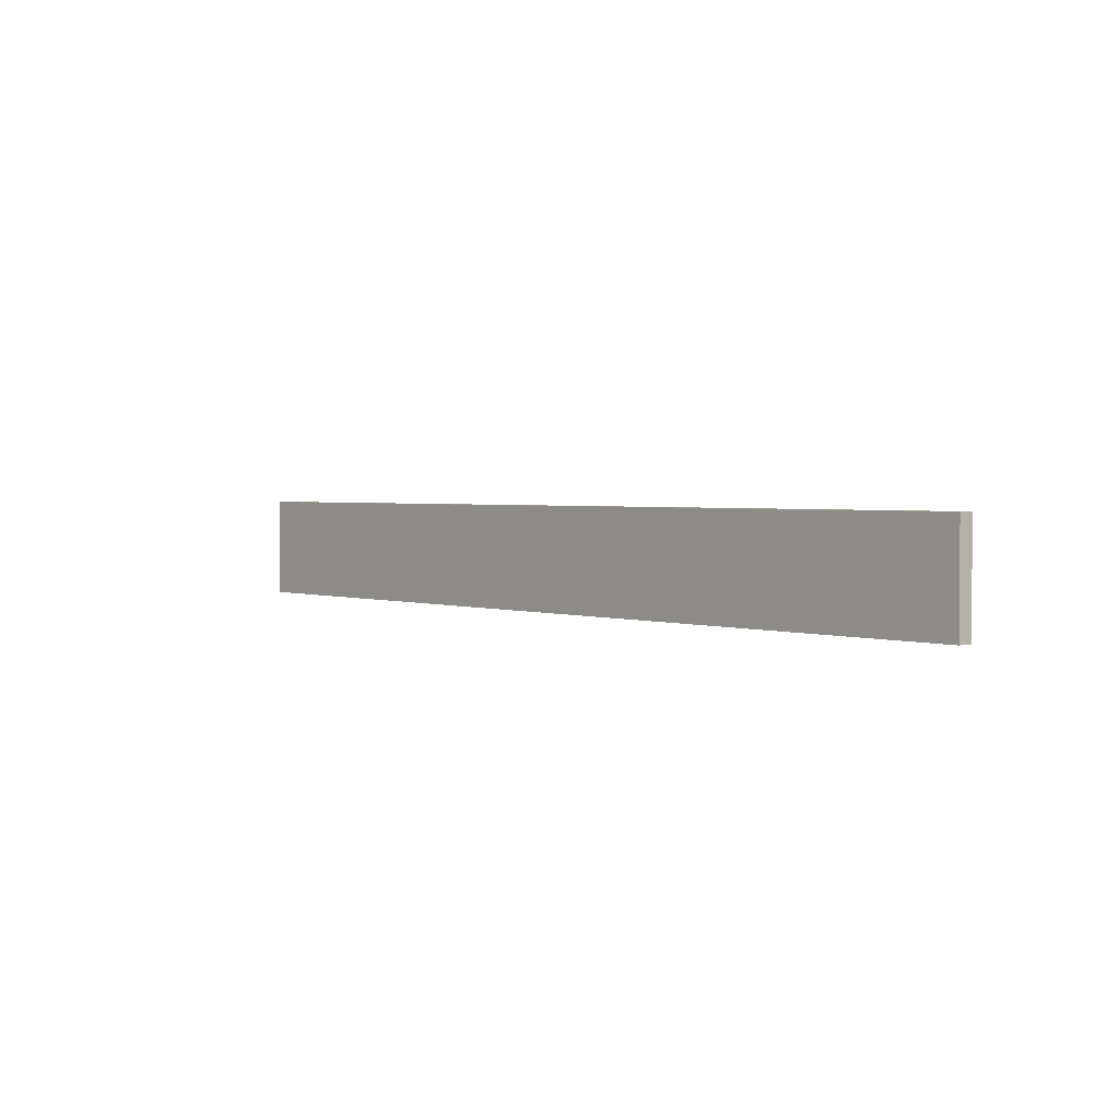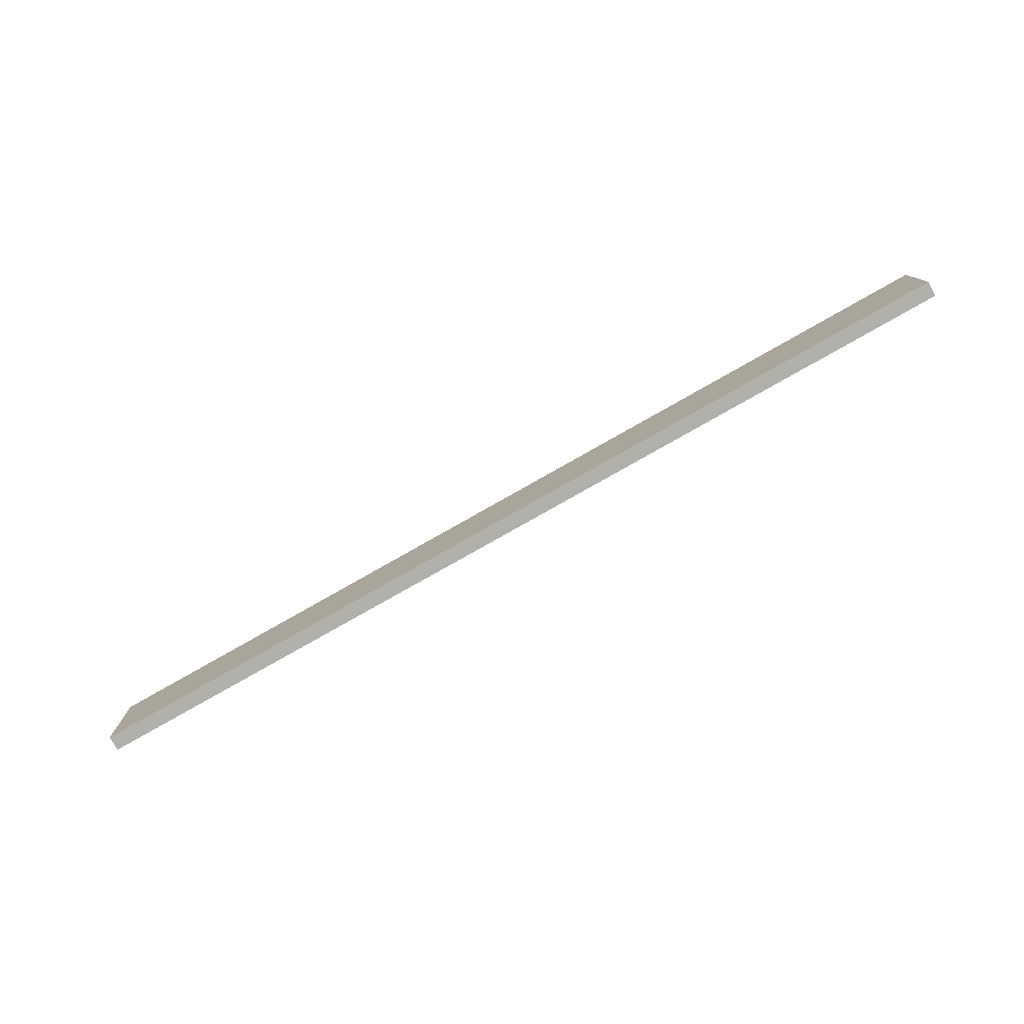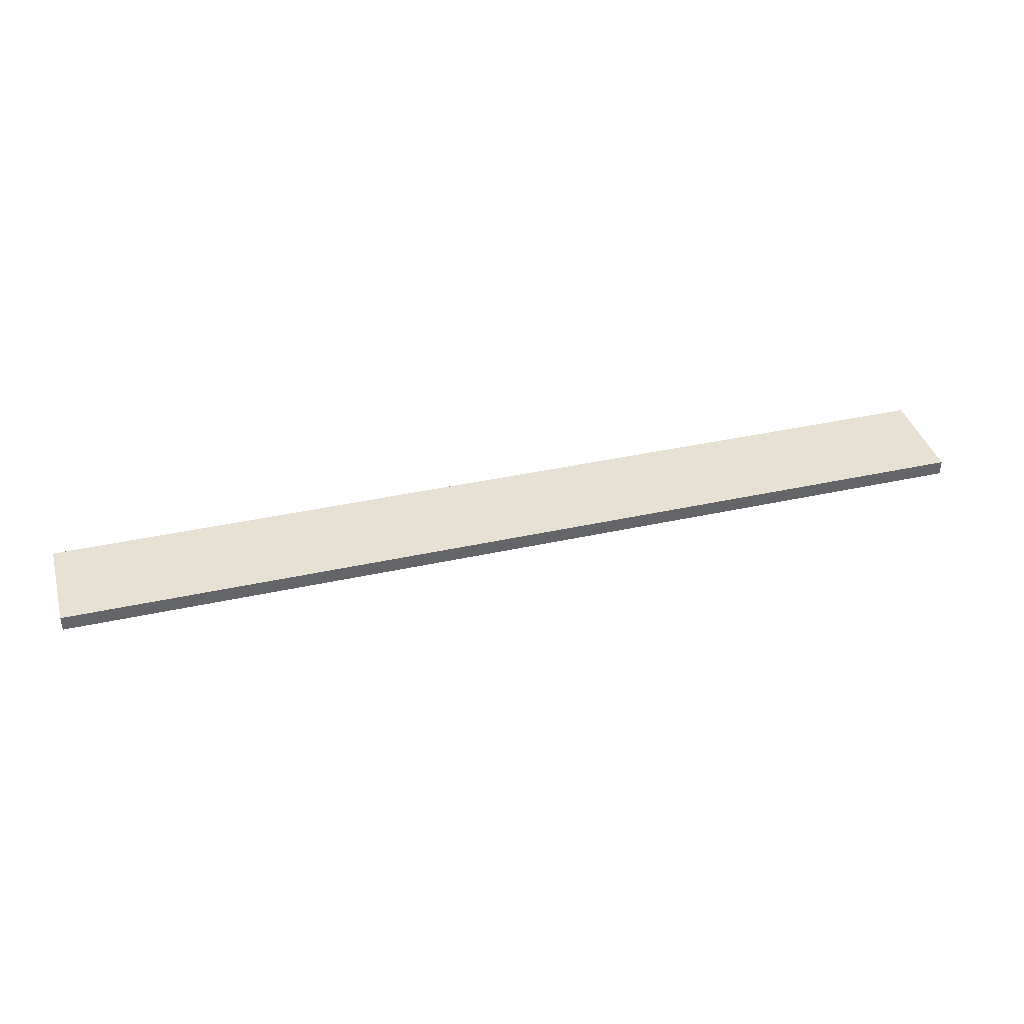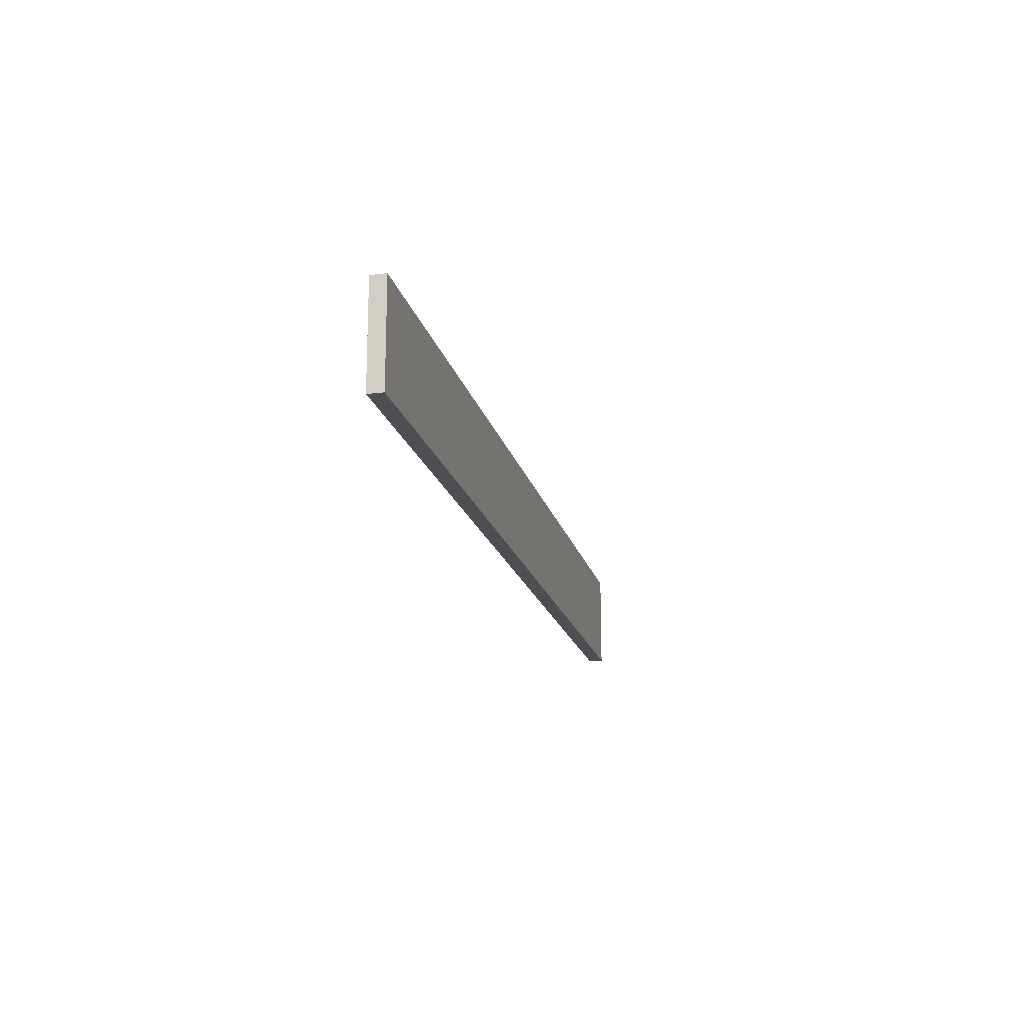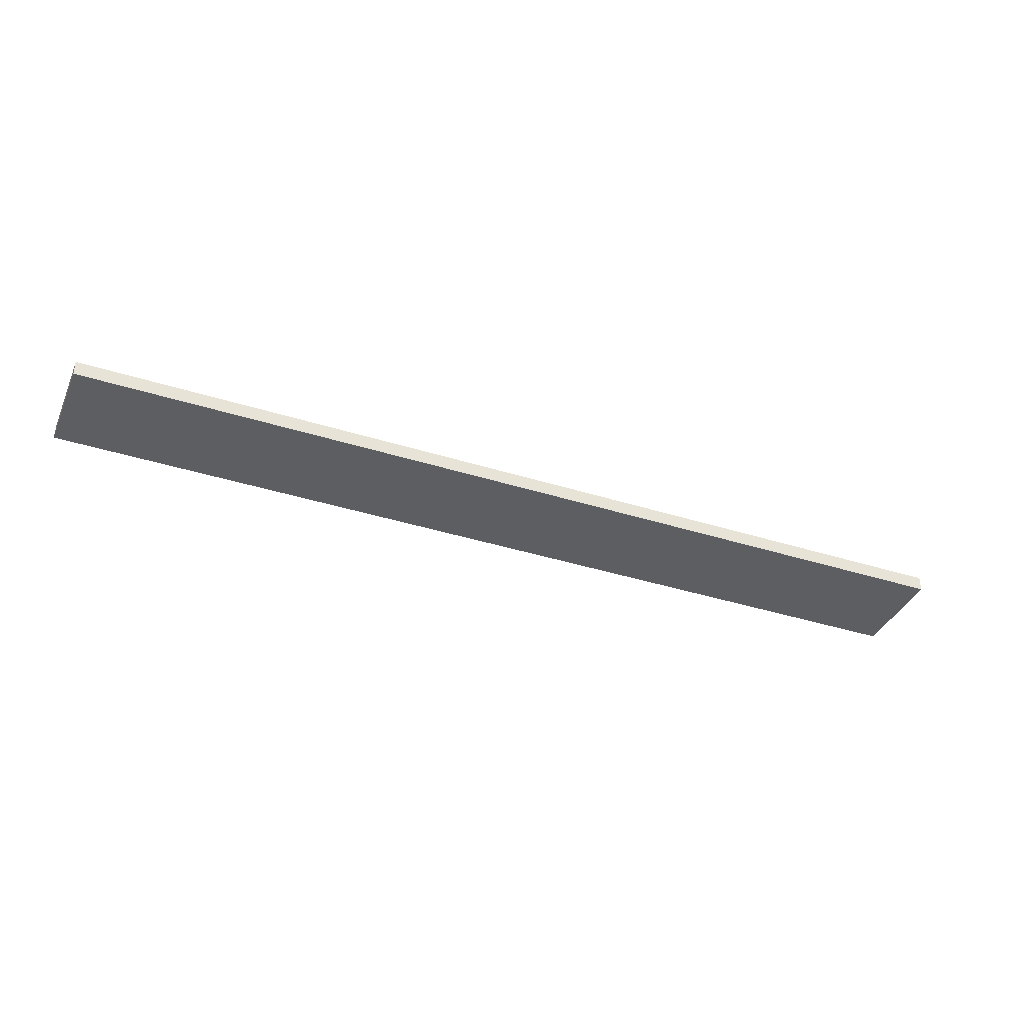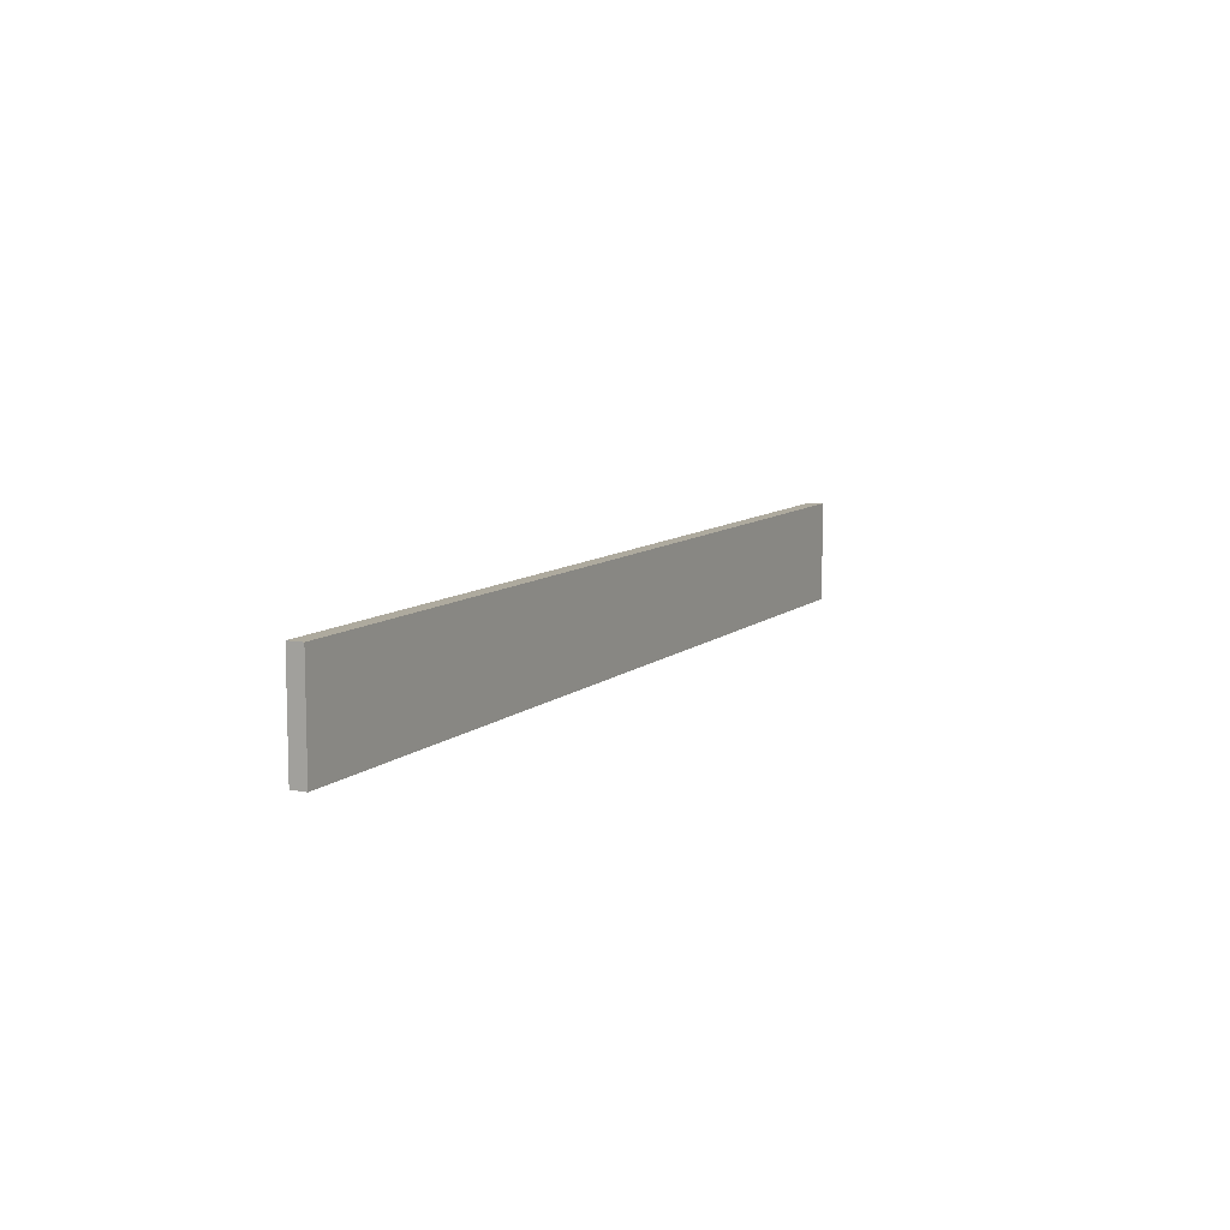
<metadata>
{"format":"obj","ext":"obj","renderer":"f3d","projection":"perspective","resolution":1024,"background":"white","views":[{"elev":2.3,"azim":-130.9,"up":"+Y"},{"elev":-78.4,"azim":-150.4,"up":"+Y"},{"elev":38.8,"azim":164.5,"up":"+Z"},{"elev":-17.8,"azim":-77.0,"up":"+Y"},{"elev":-37.9,"azim":157.9,"up":"+Z"},{"elev":9.2,"azim":-63.4,"up":"+Y"}]}
</metadata>
<code>
o SP_copy_001/SP/mesh7/mesh7-geometry#mesh7-geometry
v -0.4714 -0.07837 -0.2298
v 0.4807 0.02401 -0.2298
v -0.4714 0.02401 -0.2298
v 0.4807 -0.07837 -0.2298
v -0.4714 0.02401 -0.2452
v 0.4807 -0.07837 -0.2452
v 0.4807 0.02401 -0.2452
v -0.4714 -0.07837 -0.2452
f 1 2 3
f 2 1 4
f 3 2 1
f 4 1 2
f 2 5 3
f 3 5 2
f 5 1 3
f 3 1 5
f 1 6 4
f 4 6 1
f 6 2 4
f 4 2 6
f 5 2 7
f 7 2 5
f 1 5 8
f 8 5 1
f 6 1 8
f 8 1 6
f 2 6 7
f 7 6 2
f 6 5 7
f 7 5 6
f 5 6 8
f 8 6 5

</code>
